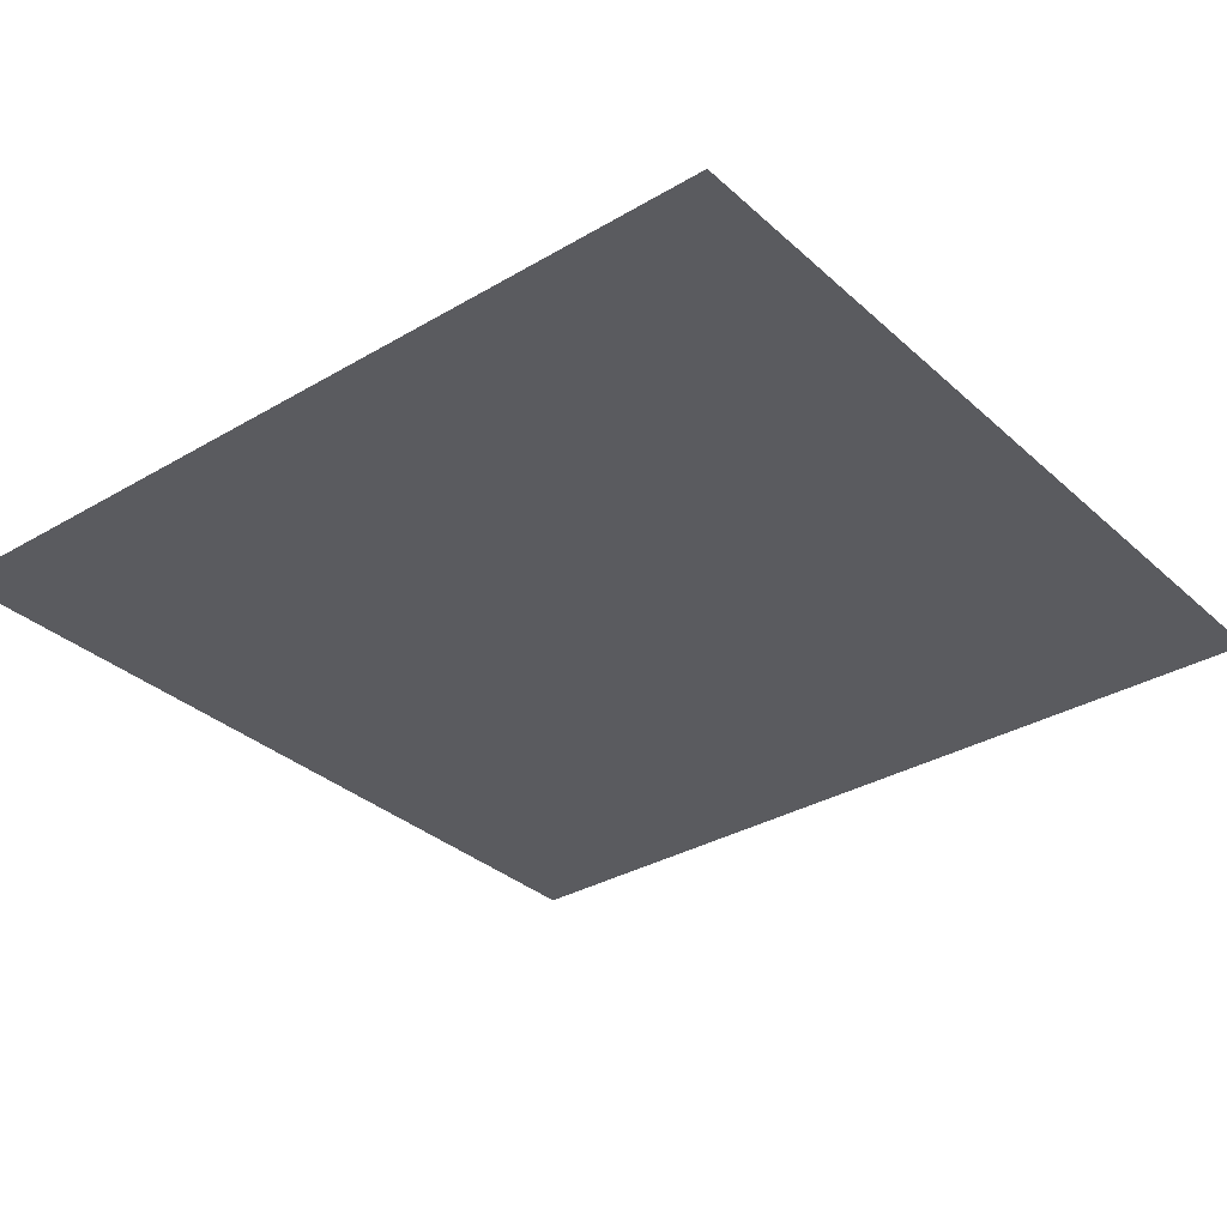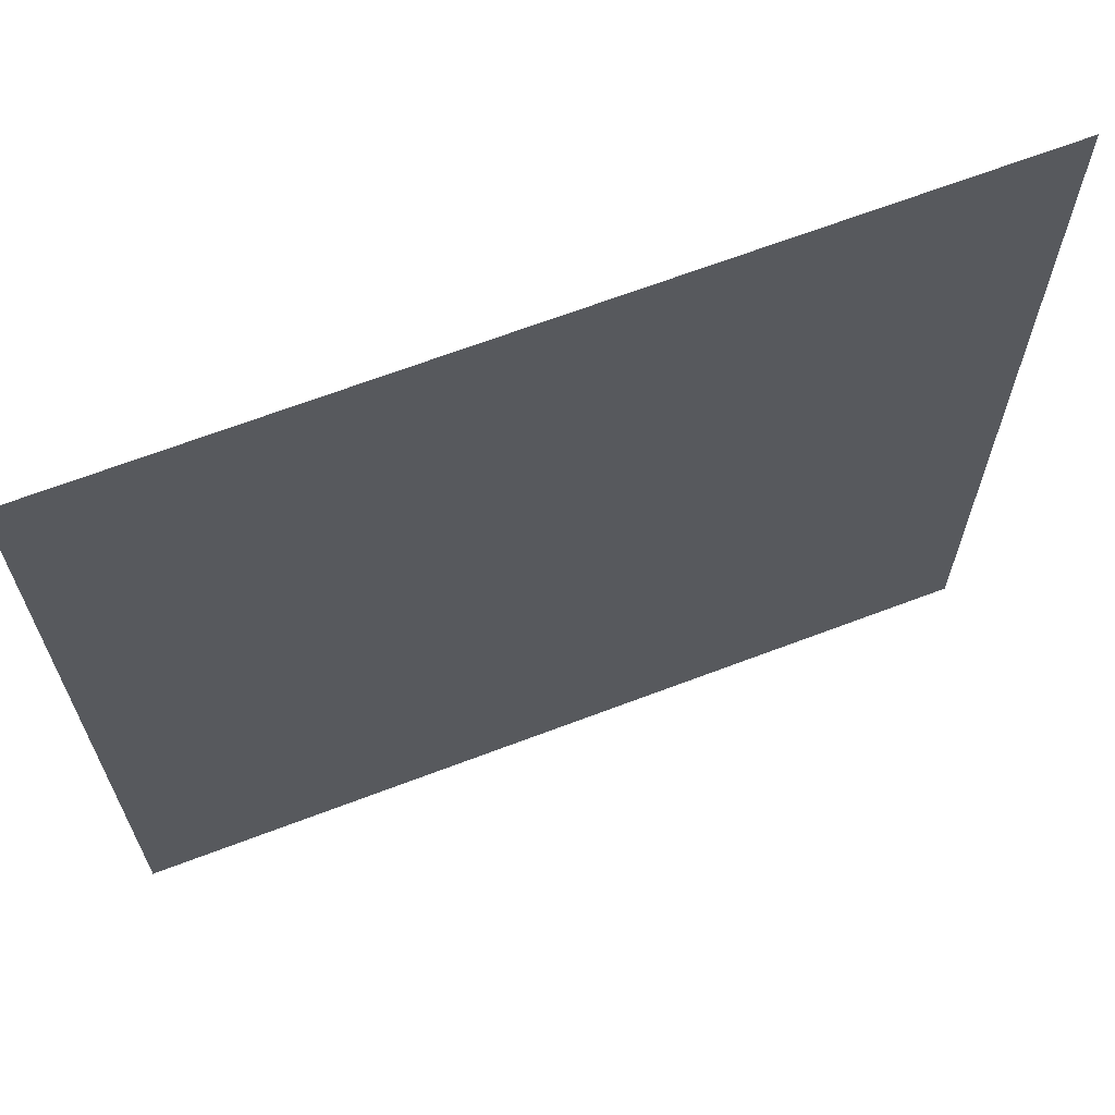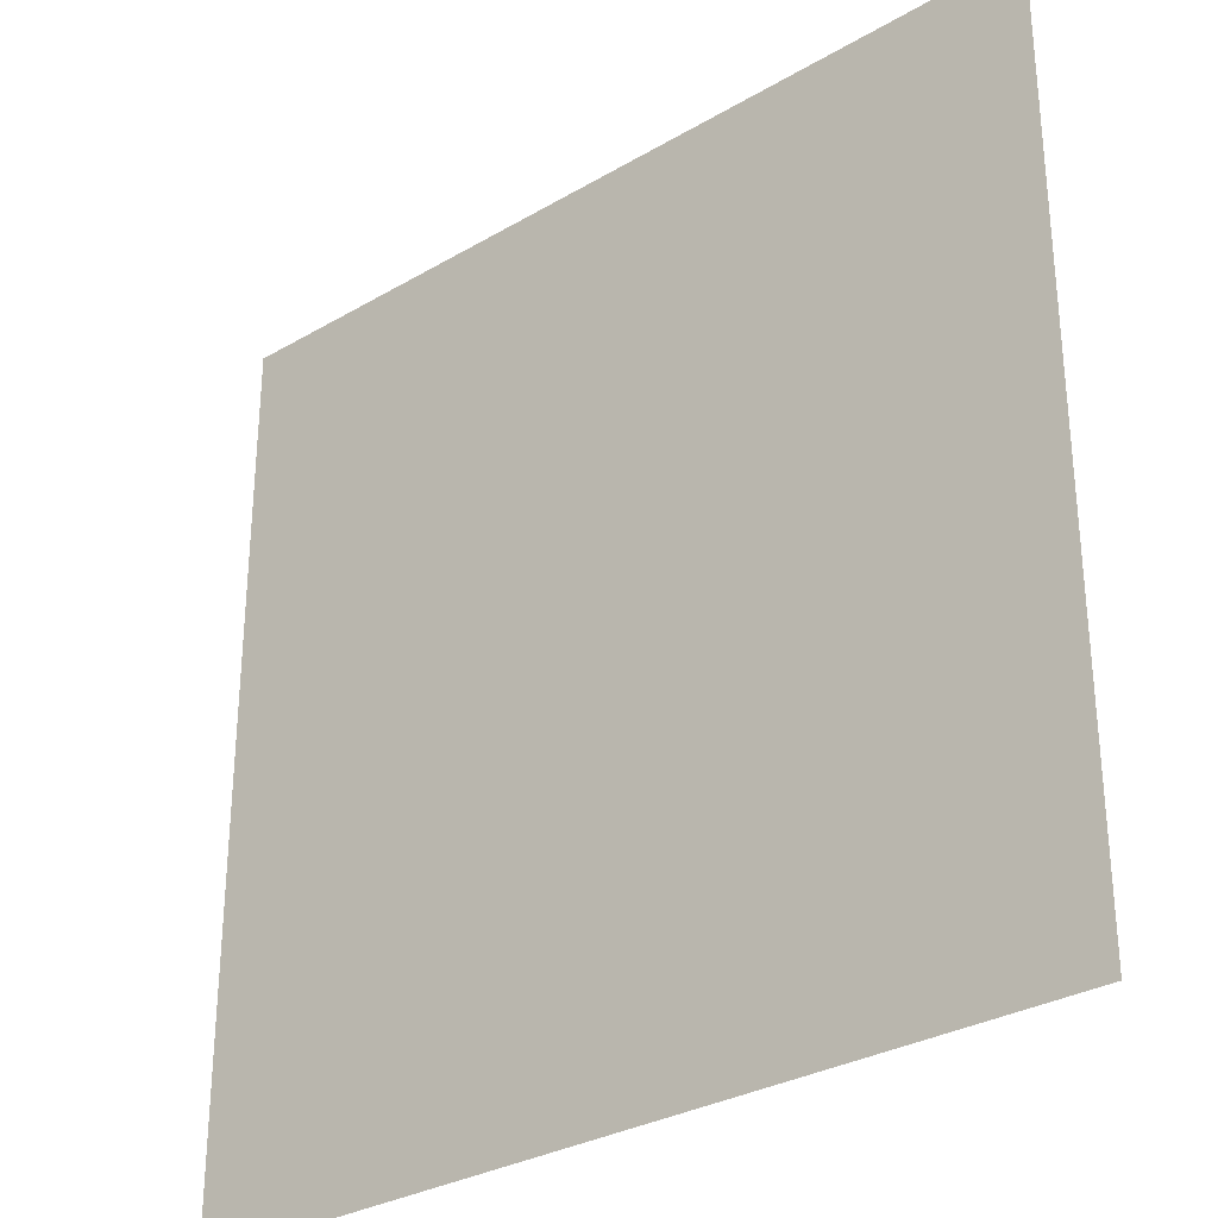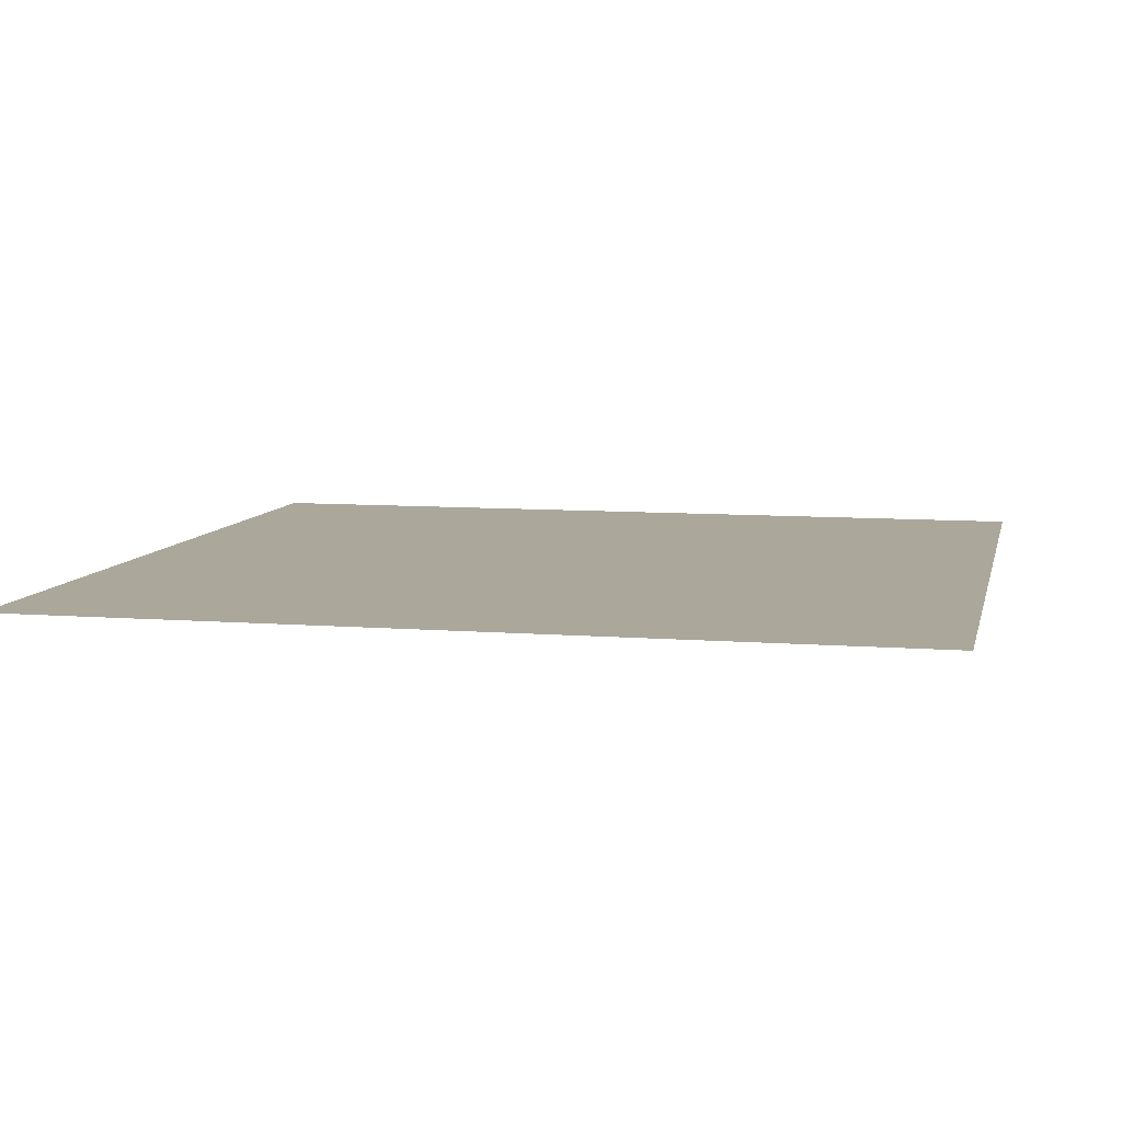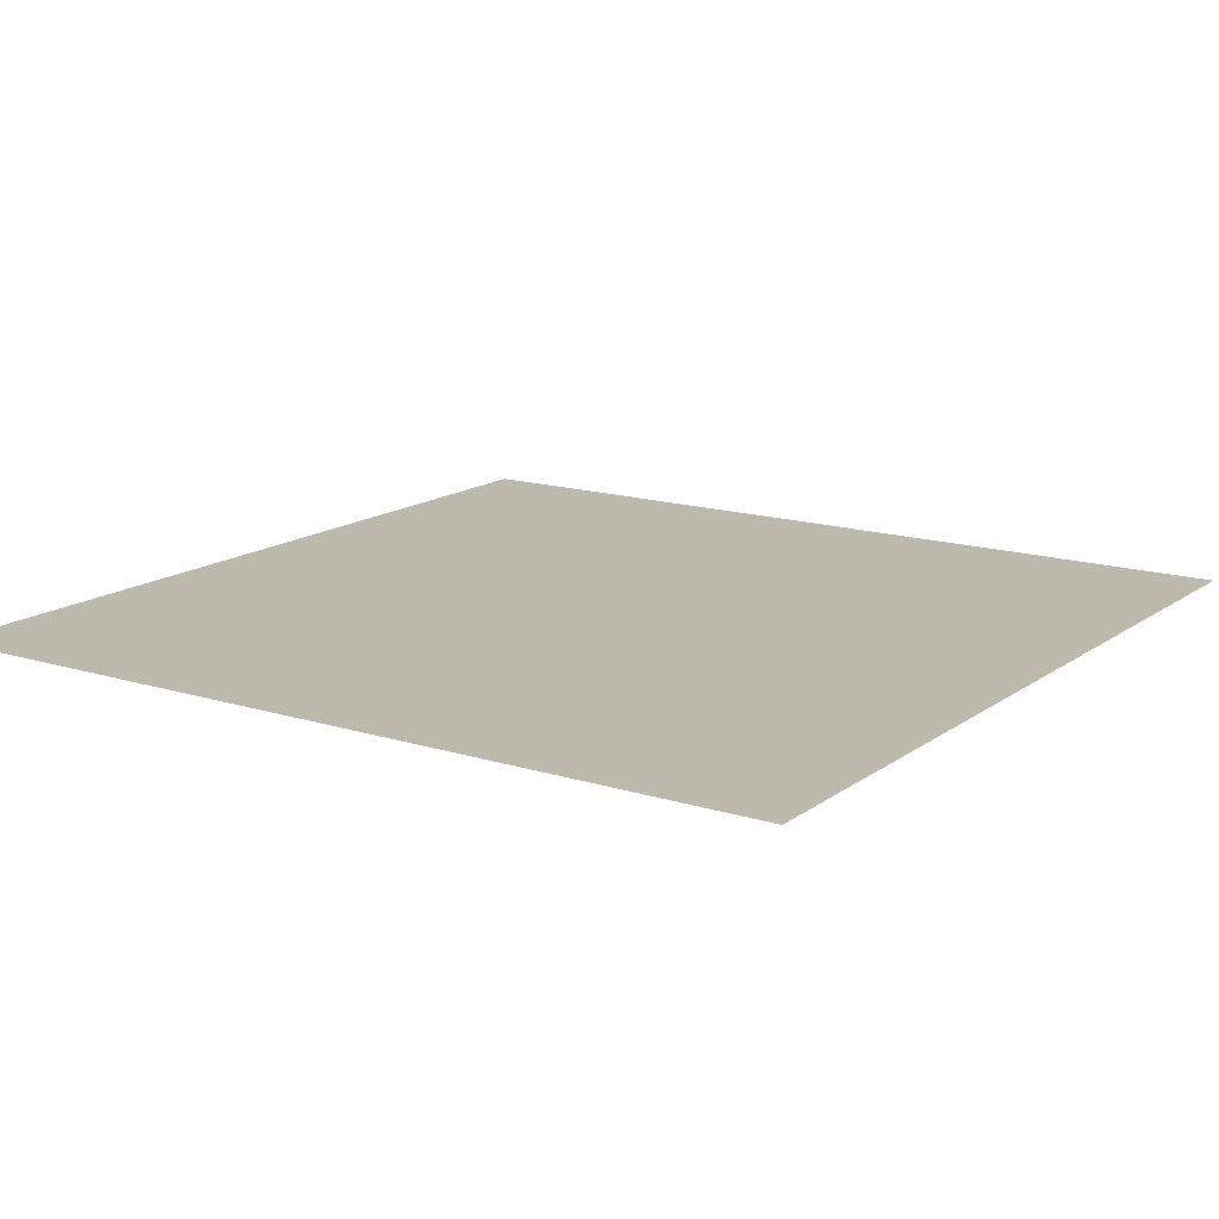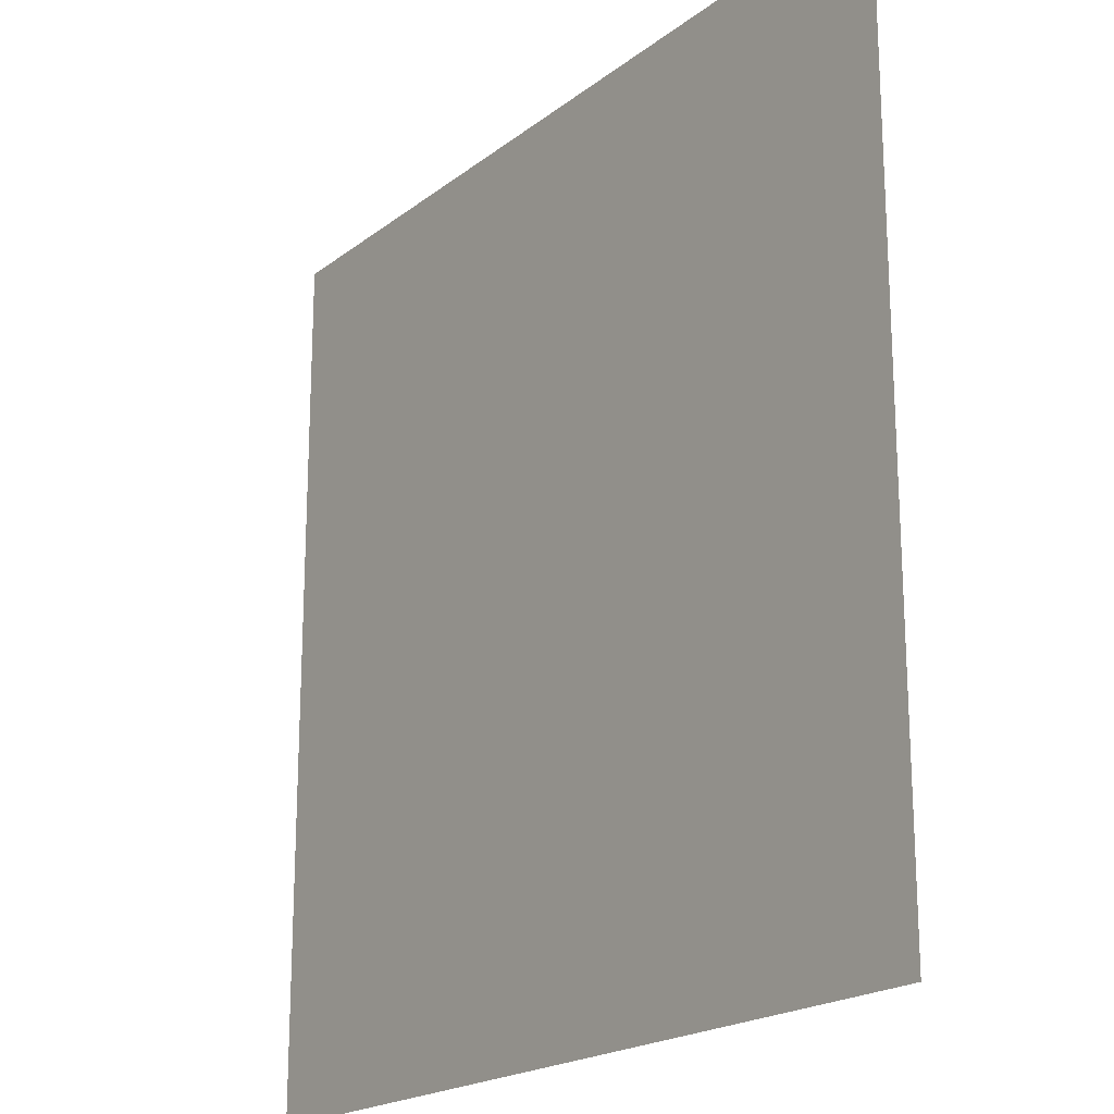
<metadata>
{"format":"obj","ext":"obj","renderer":"f3d","projection":"perspective","resolution":1024,"background":"white","views":[{"elev":-32.9,"azim":129.1,"up":"+Z"},{"elev":66.8,"azim":159.1,"up":"+Y"},{"elev":-30.5,"azim":-139.7,"up":"+Y"},{"elev":8.2,"azim":102.4,"up":"+Z"},{"elev":15.0,"azim":123.9,"up":"+Z"},{"elev":-19.9,"azim":-126.0,"up":"+Y"}]}
</metadata>
<code>
g aerostat3
v 9.645 -9.86 0
v -9.645 -9.86 0
v -9.645 9.86 0
v 9.645 9.86 0
g aerostat3_0
f 3 2 1
f 4 3 1

</code>
